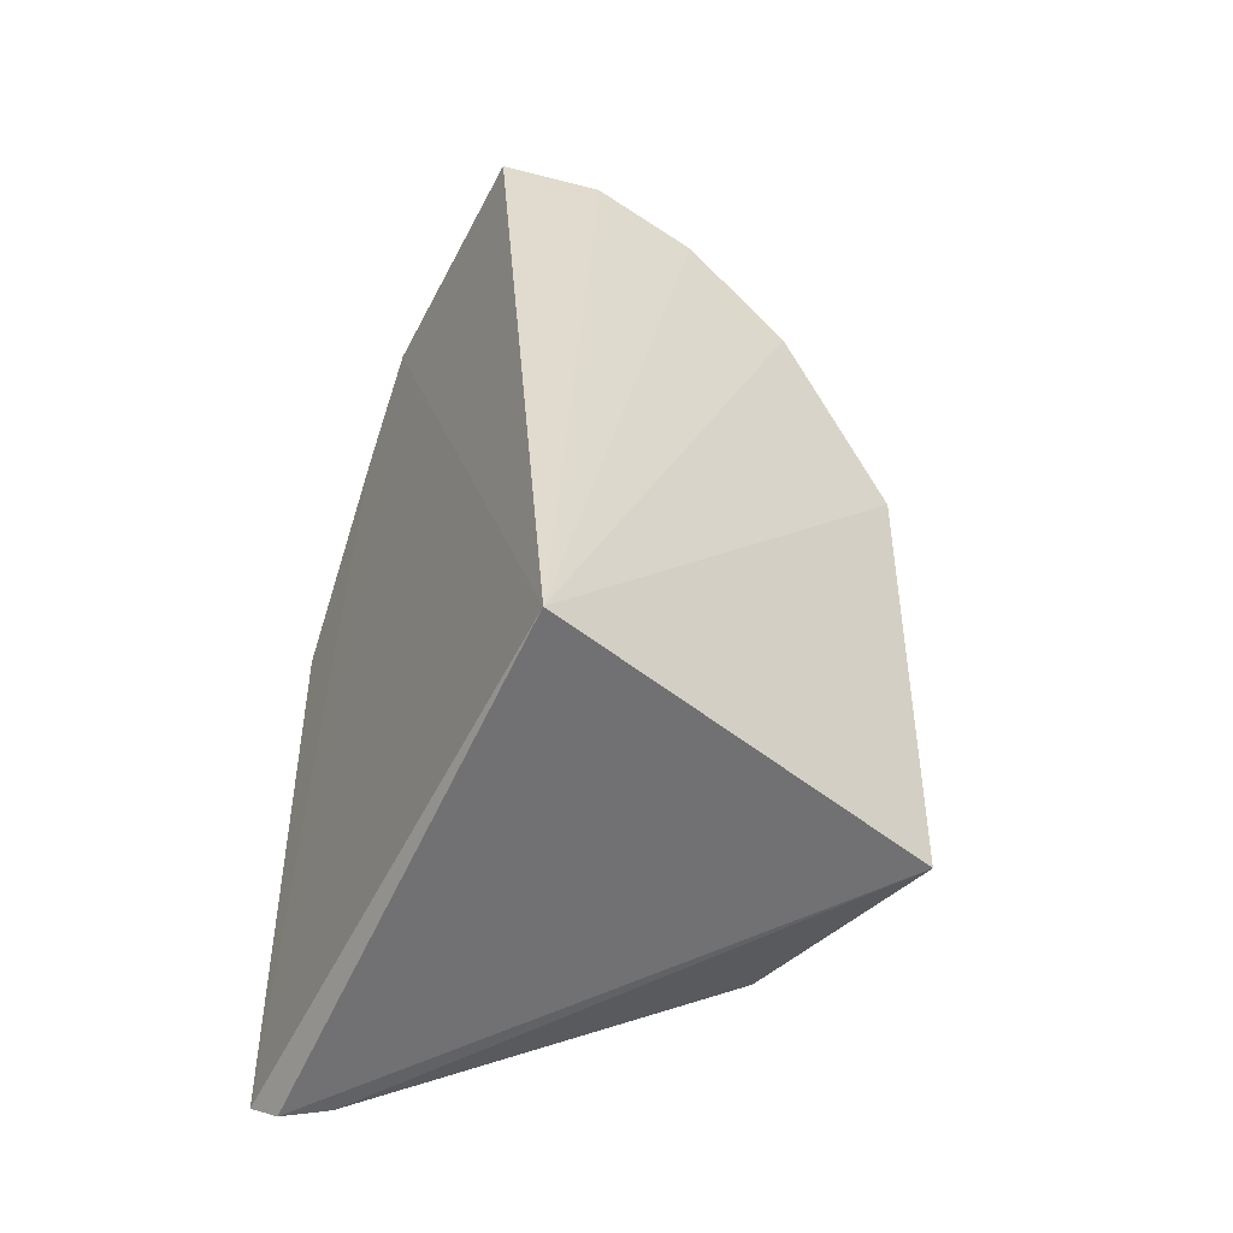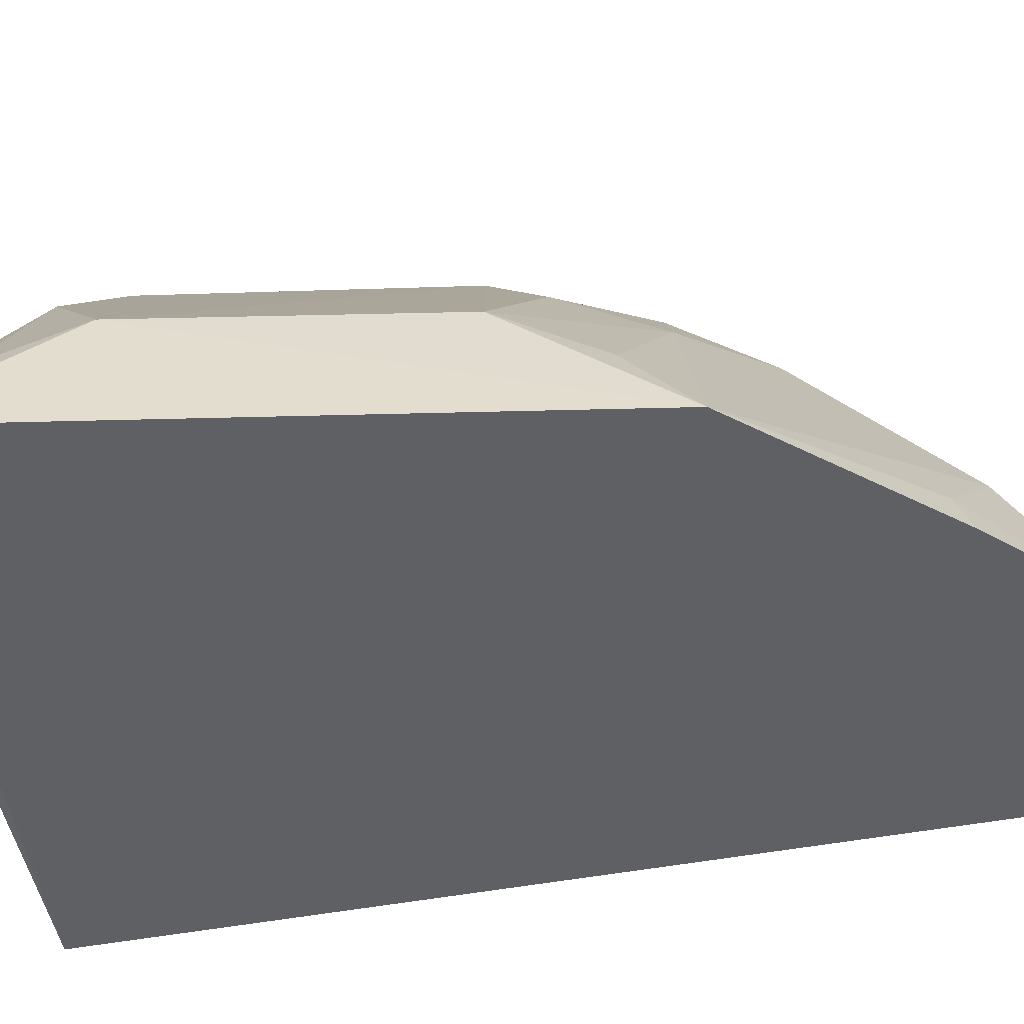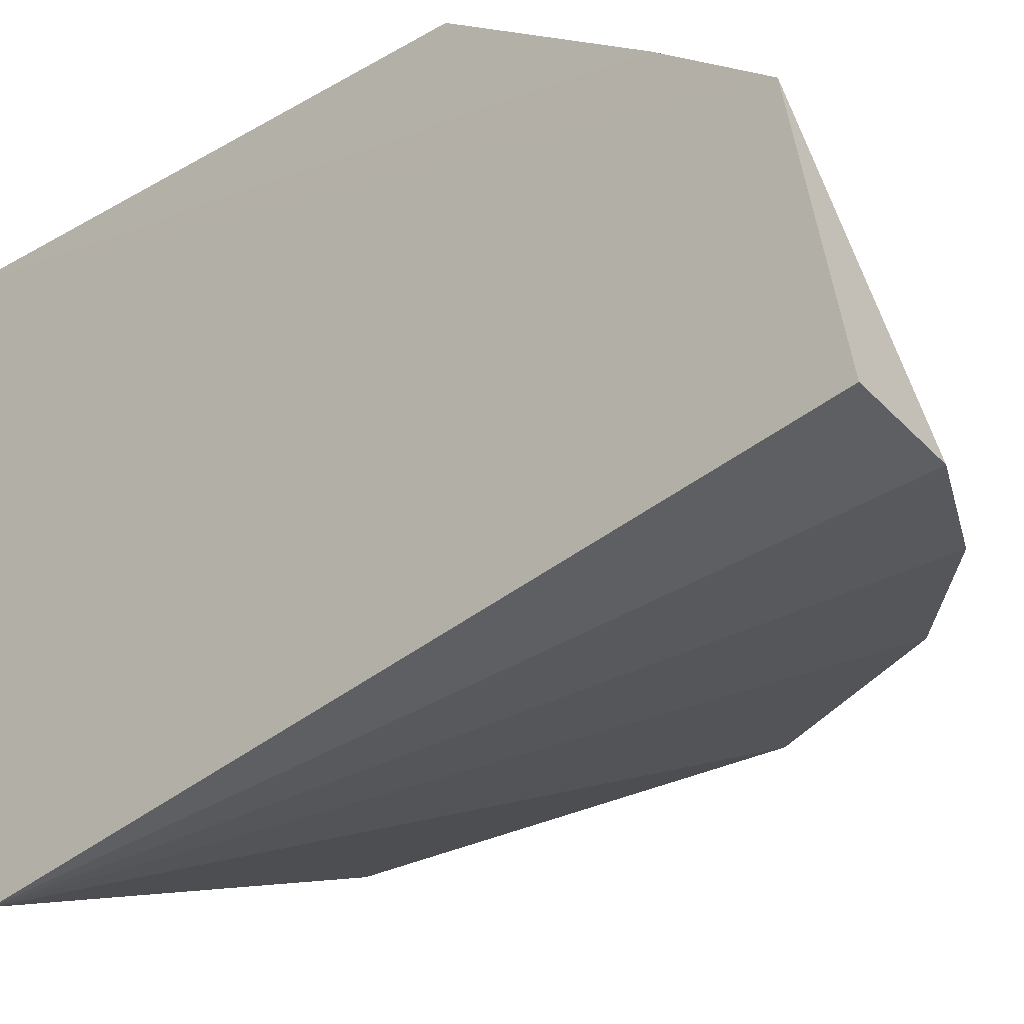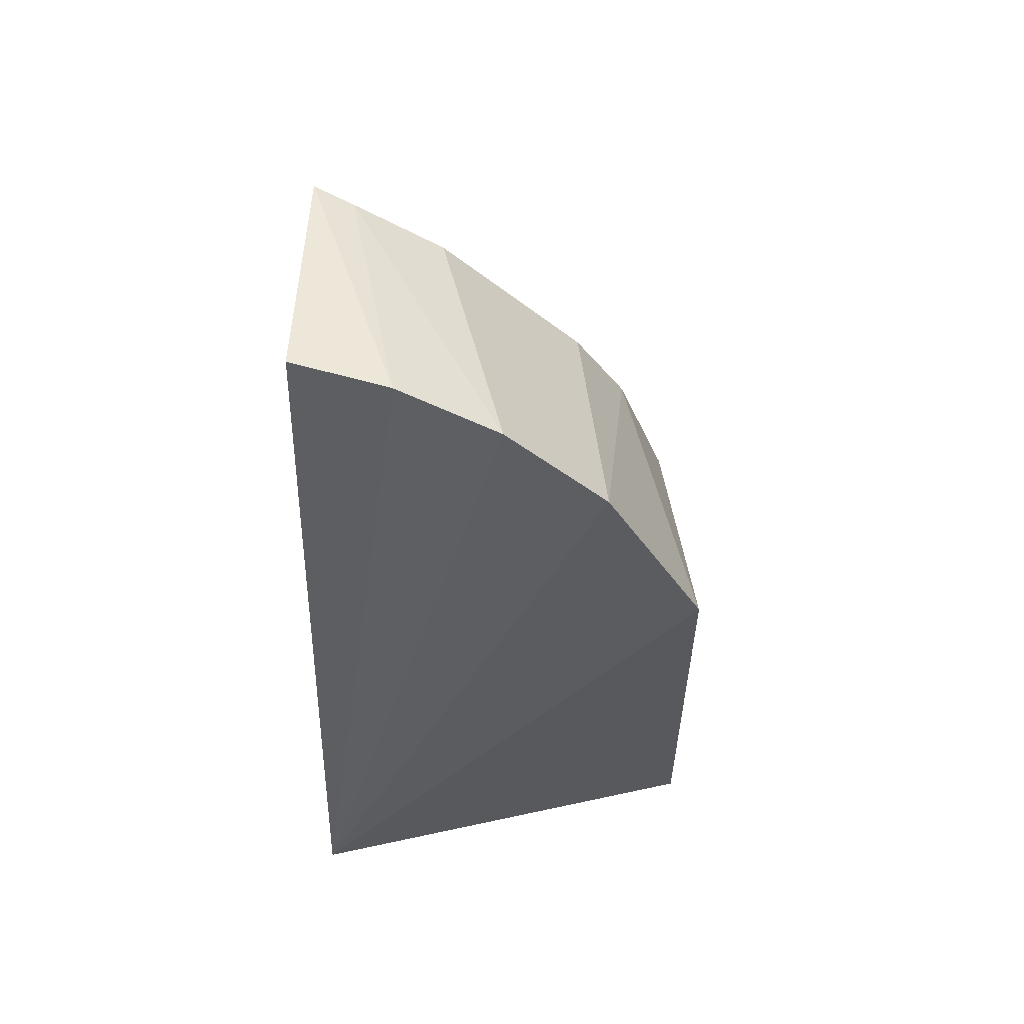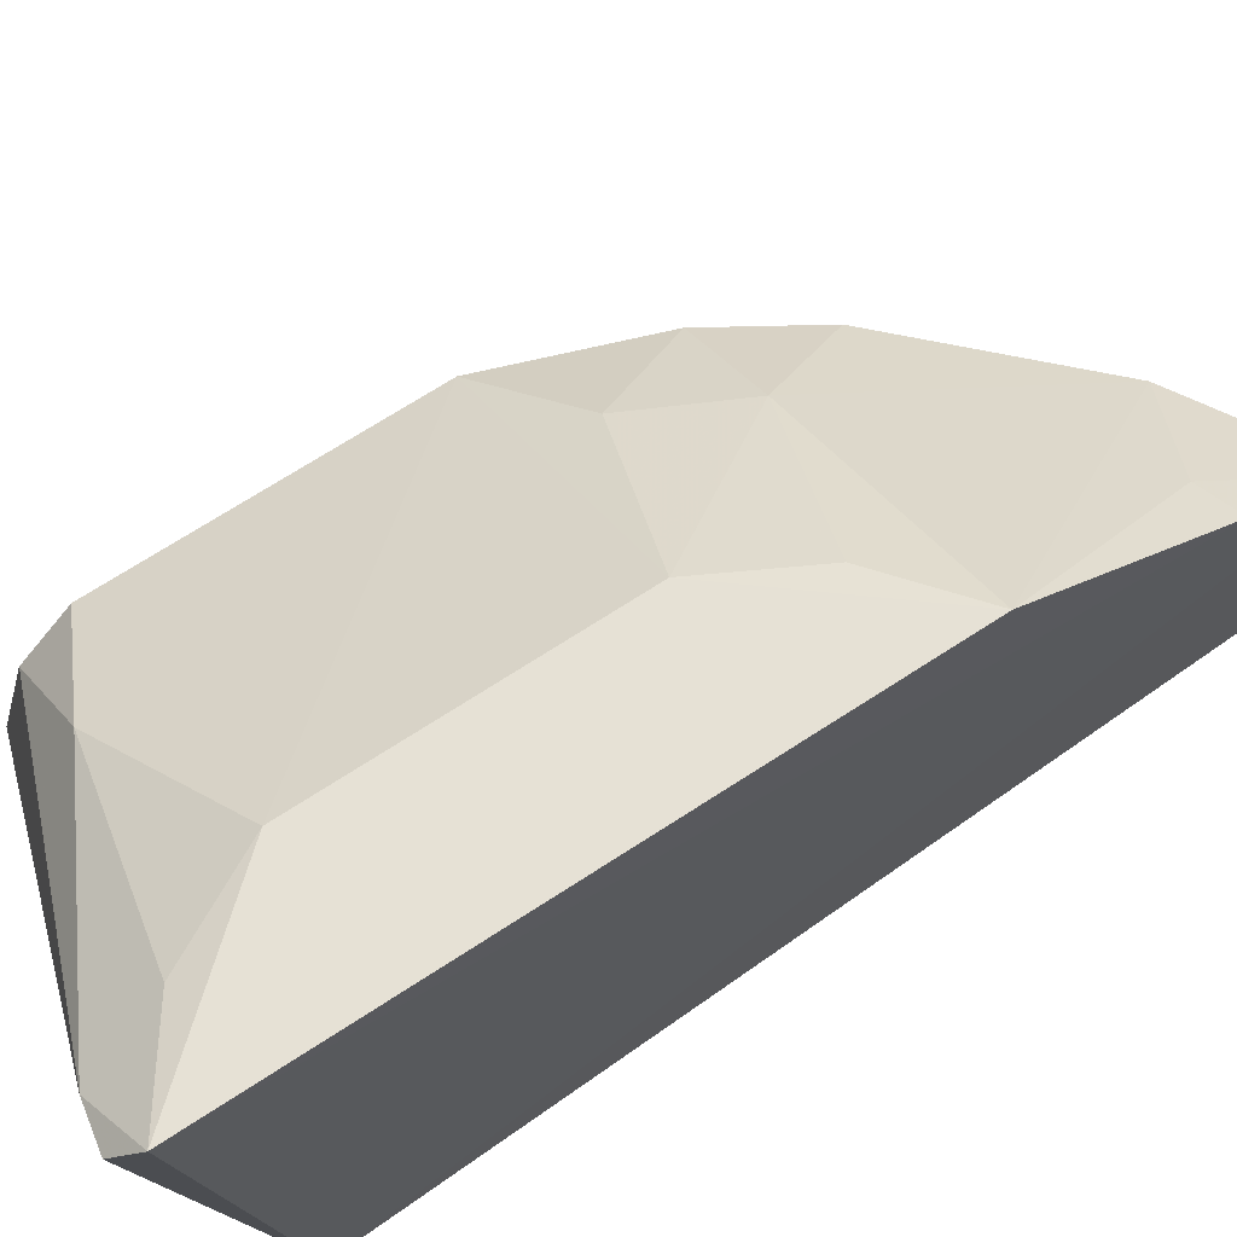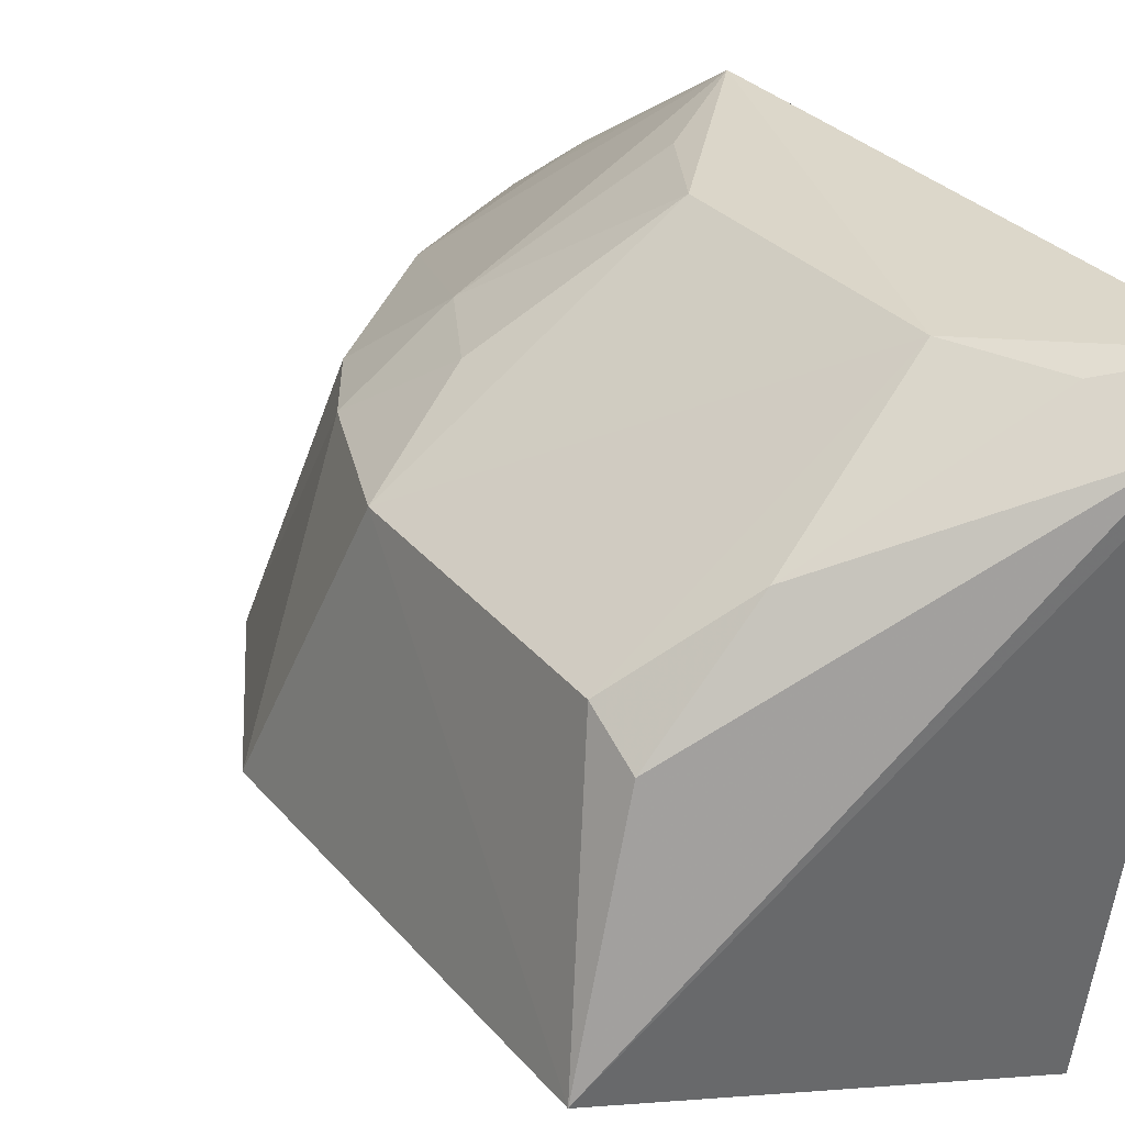
<metadata>
{"format":"obj","ext":"obj","renderer":"f3d","projection":"perspective","resolution":1024,"background":"white","views":[{"elev":-47.5,"azim":155.6,"up":"+Y"},{"elev":42.9,"azim":88.3,"up":"+Z"},{"elev":-27.5,"azim":131.5,"up":"+Z"},{"elev":58.4,"azim":-174.1,"up":"+Y"},{"elev":68.0,"azim":56.8,"up":"+Z"},{"elev":28.9,"azim":-31.2,"up":"+Z"}]}
</metadata>
<code>
v -0.07354 -0.1788 0.1256
v -0.07555 -0.1509 -0.03669
v -0.07064 0.07995 0.07836
v -0.1047 0.09017 0.002184
v -0.1952 -0.1503 0.003452
v -0.07512 0.09136 0.007085
v -0.06844 -0.1724 0.1341
v -0.1948 -0.01502 0.002048
v -0.1798 -0.1318 0.07629
v -0.1645 0.04484 0.0007705
v -0.1783 -0.1454 0.06669
v -0.1502 -0.1447 0.09715
v -0.1797 -0.04865 0.07751
v -0.1345 0.07482 0.0007479
v -0.08618 -0.1766 0.1203
v -0.1649 -0.007333 0.07726
v -0.106 -0.1297 0.129
v -0.08239 0.0755 0.0763
v -0.09233 -0.1563 0.1279
v -0.1084 0.06015 0.07544
v -0.1063 -0.05028 0.1289
v -0.1499 0.01882 0.07522
v -0.1504 -0.03508 0.09715
v -0.06868 -0.007582 0.1344
v -0.08167 0.04583 0.09677
v -0.137 -0.008009 0.09725
v -0.06978 0.04912 0.09936
v -0.09268 -0.02376 0.128
f 5 2 1
f 6 3 2
f 6 2 4
f 6 4 3
f 7 1 2
f 7 2 3
f 8 2 5
f 10 2 8
f 11 9 5
f 12 9 11
f 13 8 5
f 13 5 9
f 14 4 2
f 14 2 10
f 15 11 5
f 15 5 1
f 15 12 11
f 15 1 7
f 16 10 8
f 16 8 13
f 17 13 9
f 17 9 12
f 18 3 4
f 18 4 14
f 19 15 7
f 19 12 15
f 19 17 12
f 19 7 17
f 20 14 10
f 20 18 14
f 21 13 17
f 22 20 10
f 22 10 16
f 23 16 13
f 23 13 21
f 24 21 17
f 24 17 7
f 25 20 24
f 25 3 18
f 25 18 20
f 26 24 20
f 26 20 22
f 26 22 16
f 26 16 23
f 26 23 21
f 27 24 7
f 27 7 3
f 27 25 24
f 27 3 25
f 28 26 21
f 28 21 24
f 28 24 26

</code>
